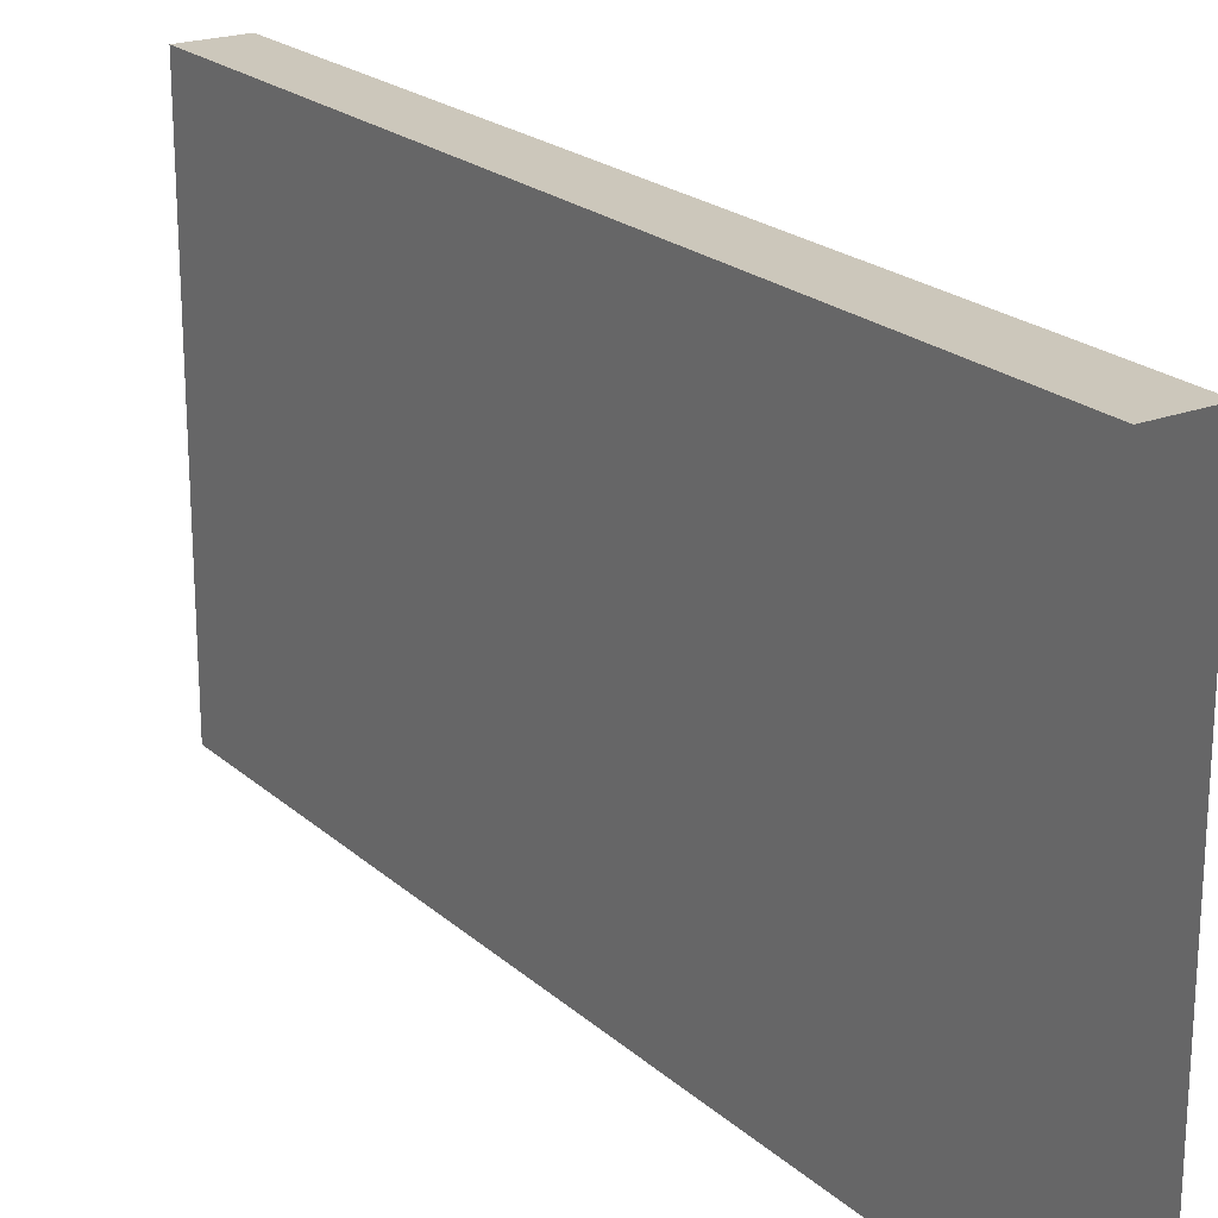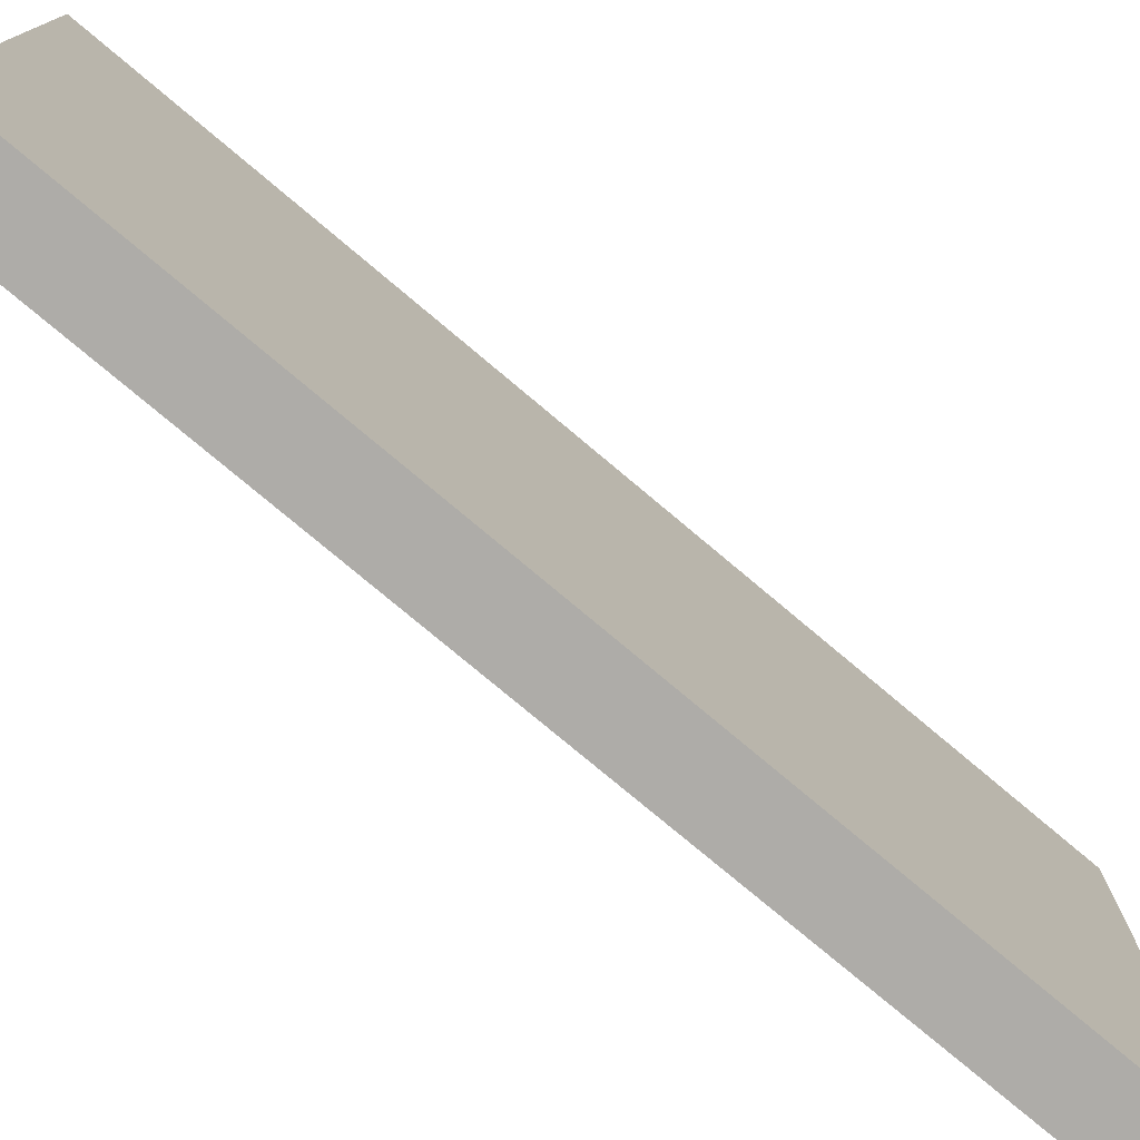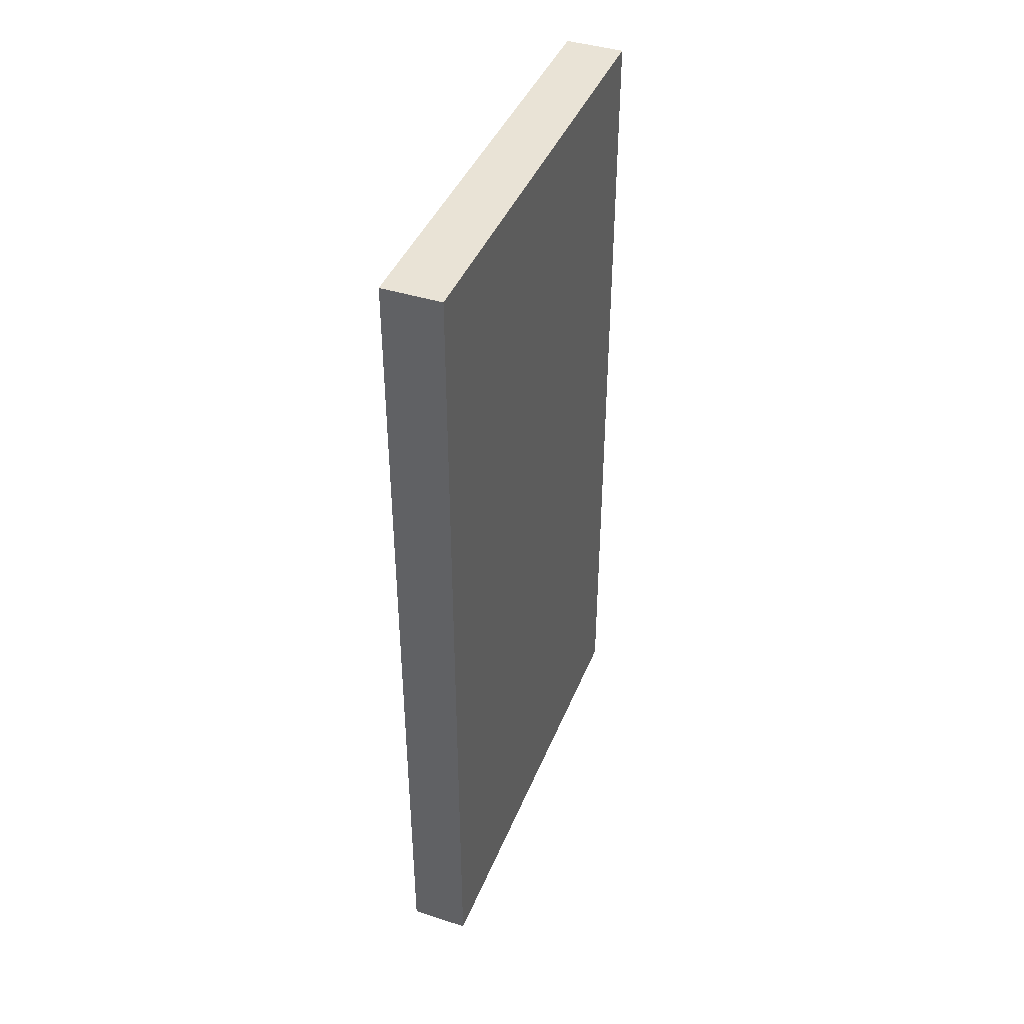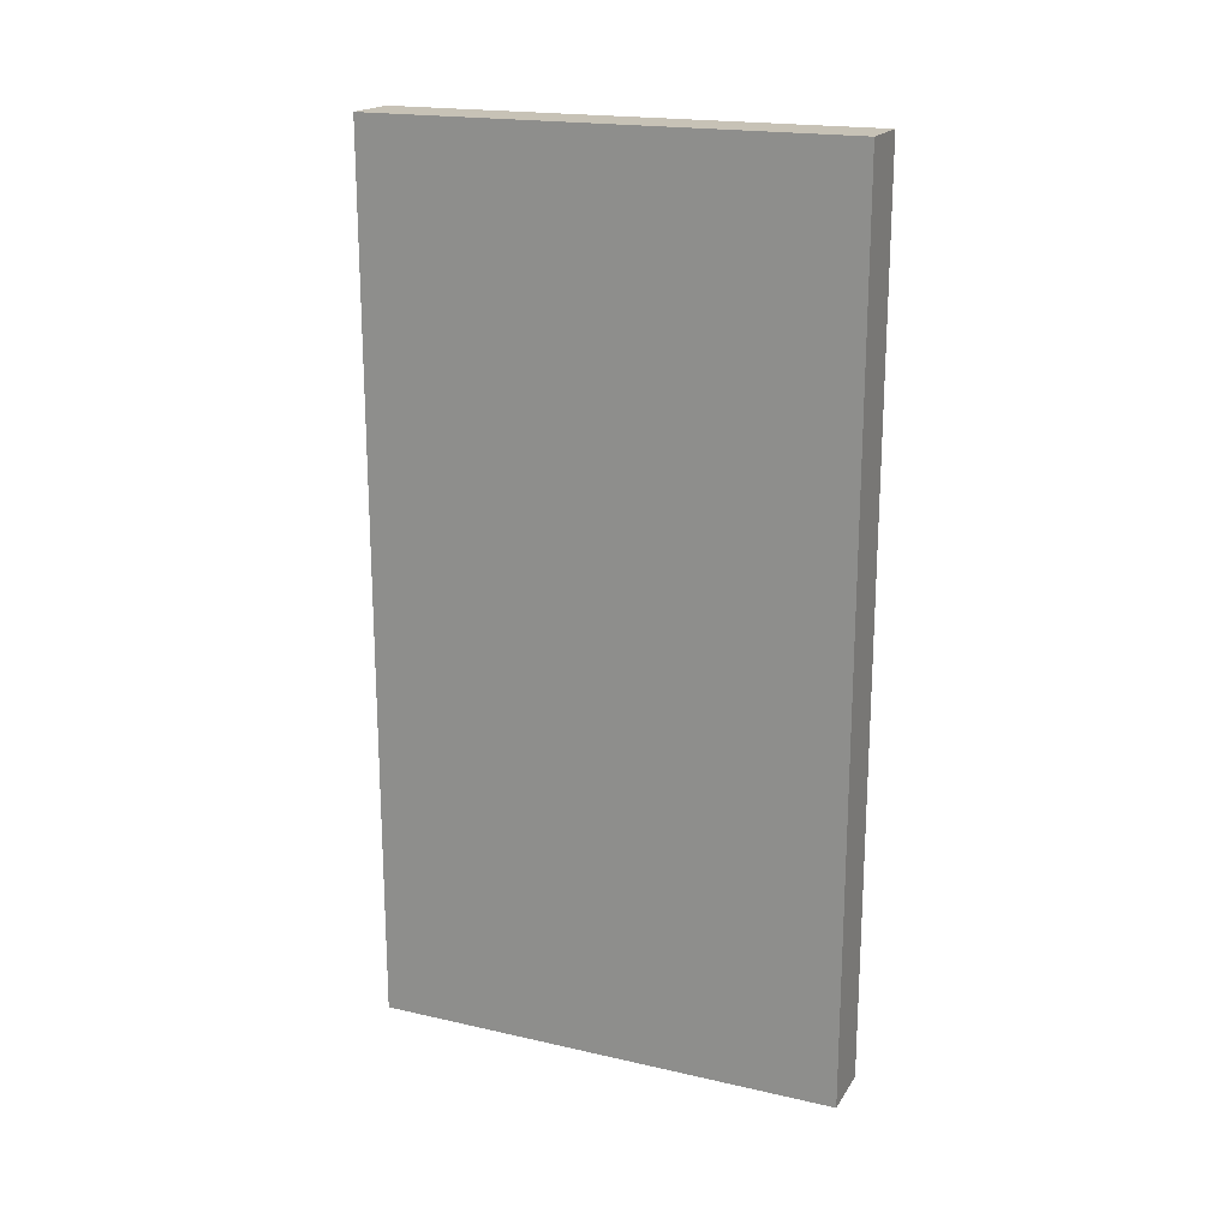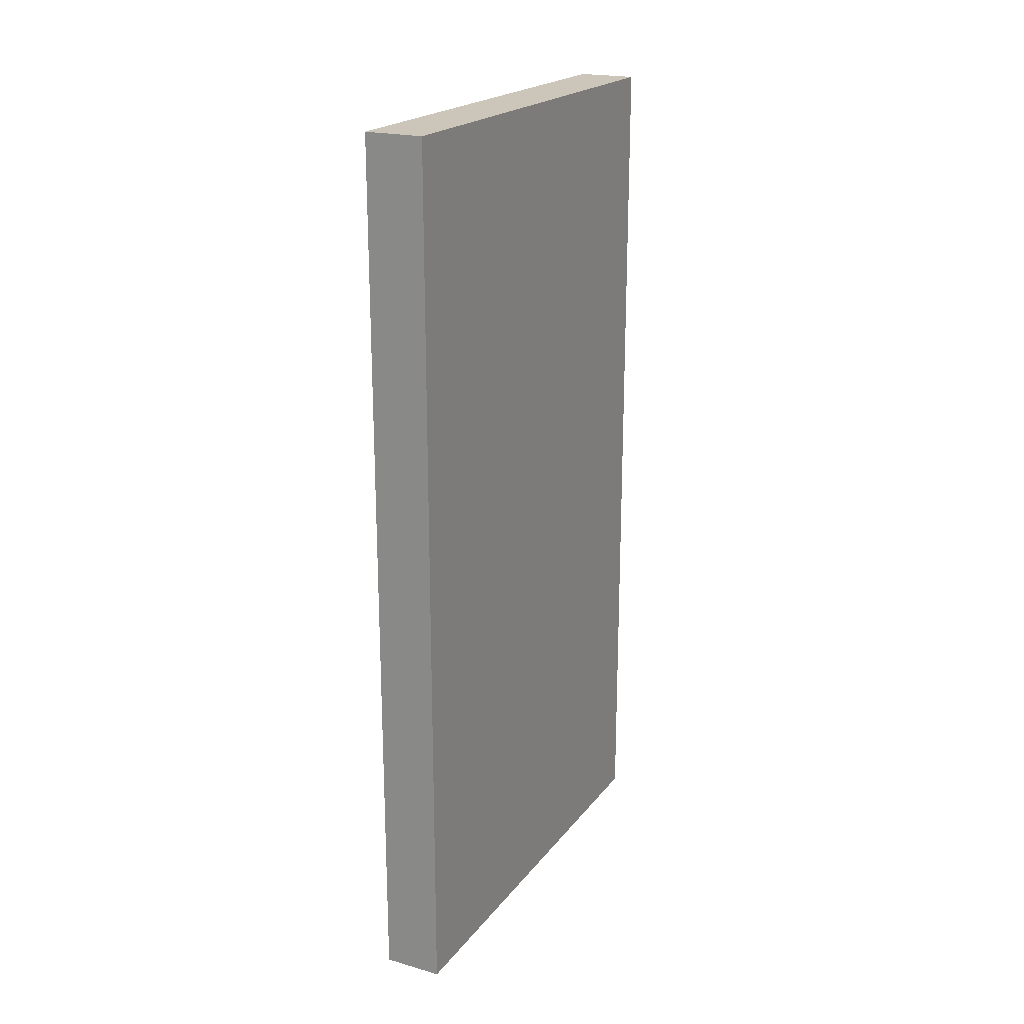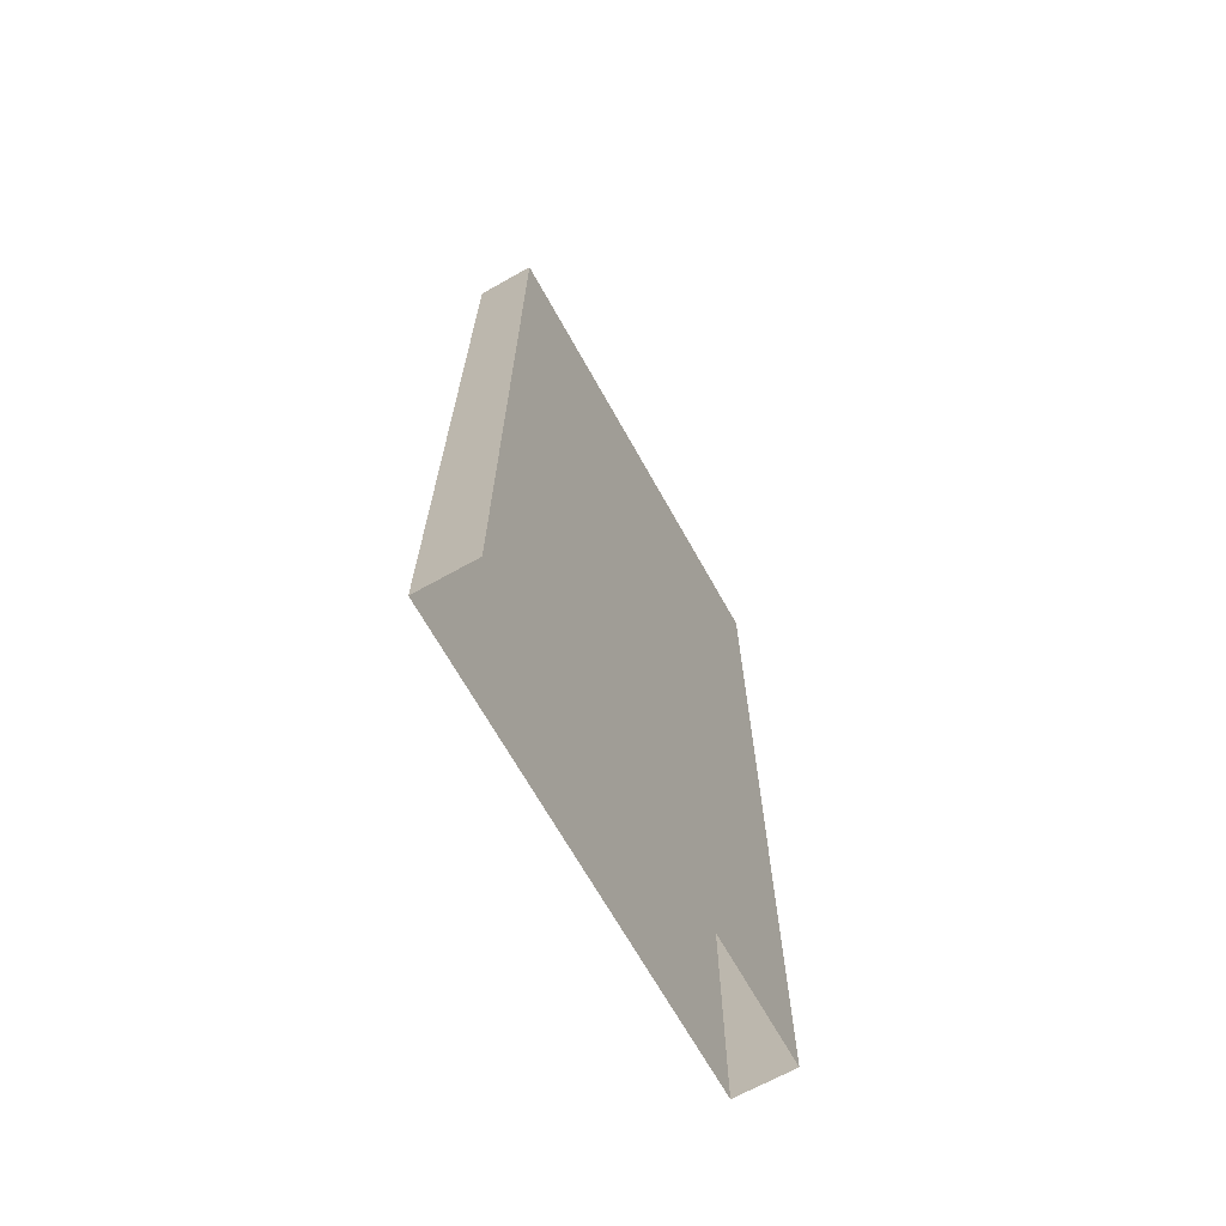
<metadata>
{"format":"obj","ext":"obj","renderer":"f3d","projection":"perspective","resolution":1024,"background":"white","views":[{"elev":21.6,"azim":-33.9,"up":"+Z"},{"elev":-76.8,"azim":-130.1,"up":"+Z"},{"elev":42.0,"azim":21.0,"up":"+Y"},{"elev":19.2,"azim":113.2,"up":"+Y"},{"elev":20.8,"azim":-153.2,"up":"+Y"},{"elev":-68.0,"azim":29.2,"up":"+Y"}]}
</metadata>
<code>
v -0.375 1.875 0.5
v -0.5 1.875 0.5
v -0.5 1.875 -0.5
v -0.375 1.875 -0.5
v -0.375 0 0.5
v -0.5 0 0.5
v -0.5 0 -0.5
v -0.375 0 -0.5
v -0.375 0.9375 -0.125
v -0.375 1.039 0.01562
v -0.375 1.641 -0.2578
v -0.375 1.648 -0.375
v -0.375 1.648 0.375
v -0.375 1.664 0.2578
v -0.375 0.9375 0.125
v -0.375 0.8359 0
v -0.375 0.1953 0.2266
v -0.375 0.2109 0.3906
v -0.375 0.1953 -0.375
v -0.375 0.2109 -0.2344
v -0.5 0.9375 0.125
v -0.5 1.047 -0.007812
v -0.5 1.656 0.2188
v -0.5 1.648 0.375
v -0.5 1.648 -0.375
v -0.5 1.664 -0.25
v -0.5 0.9375 -0.125
v -0.5 0.8359 0
v -0.5 0.2266 -0.25
v -0.5 0.25 -0.3672
v -0.5 0.2266 0.375
v -0.5 0.25 0.2422
f 1 2 3
f 1 3 4
f 1 4 5
f 1 5 6
f 1 6 2
f 2 6 7
f 2 7 3
f 3 7 8
f 3 8 4
f 4 8 5
f 9 10 11
f 9 11 12
f 13 14 10
f 13 10 15
f 15 10 16
f 15 16 17
f 15 17 18
f 16 10 9
f 16 9 19
f 16 19 20
f 21 22 23
f 21 23 24
f 25 26 22
f 25 22 27
f 27 22 28
f 27 28 29
f 27 29 30
f 28 22 21
f 28 21 31
f 28 31 32

</code>
